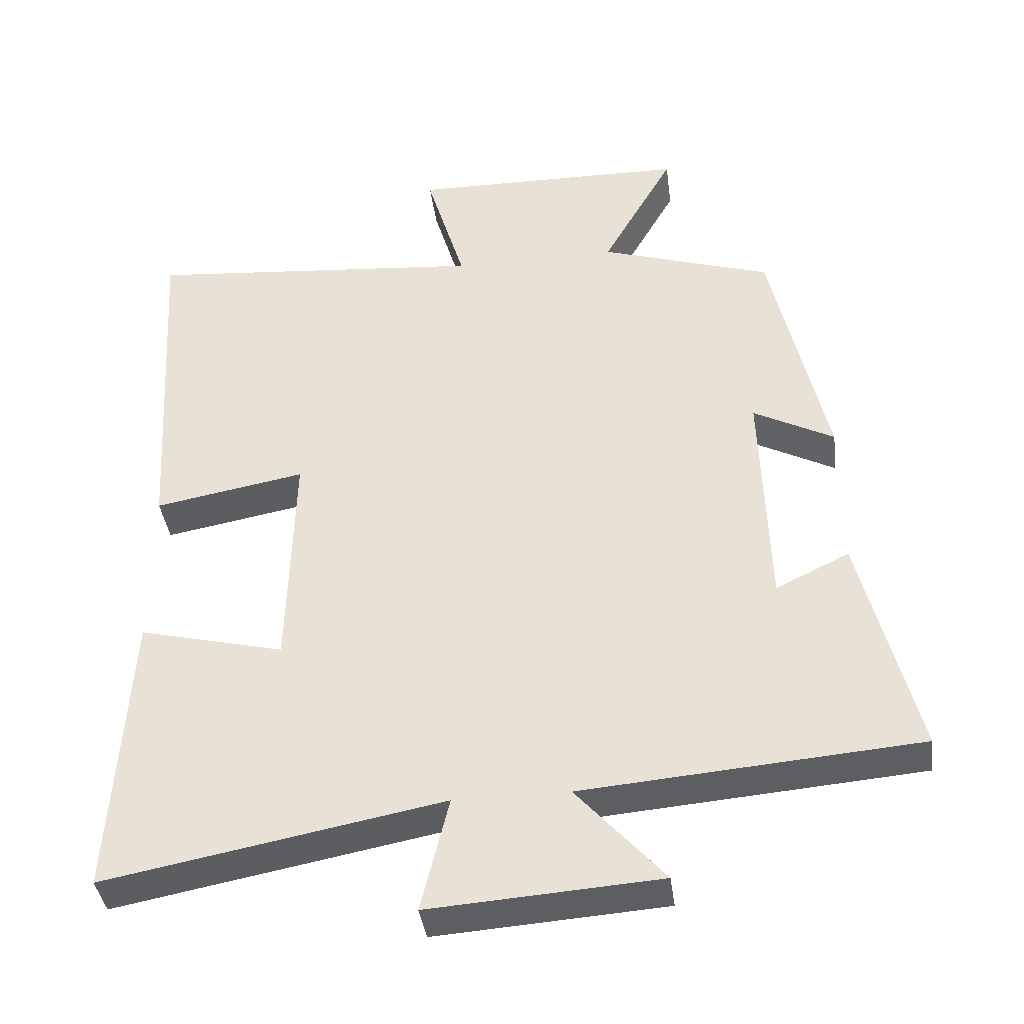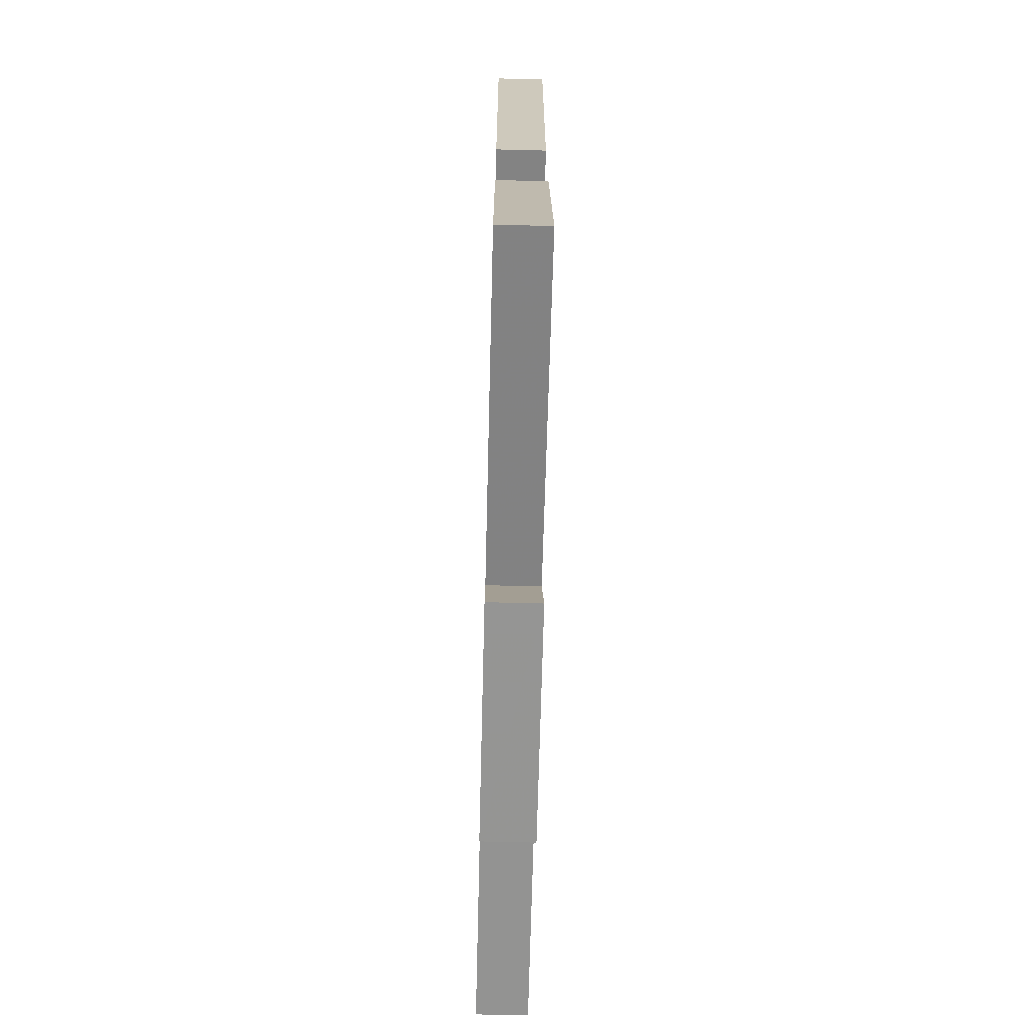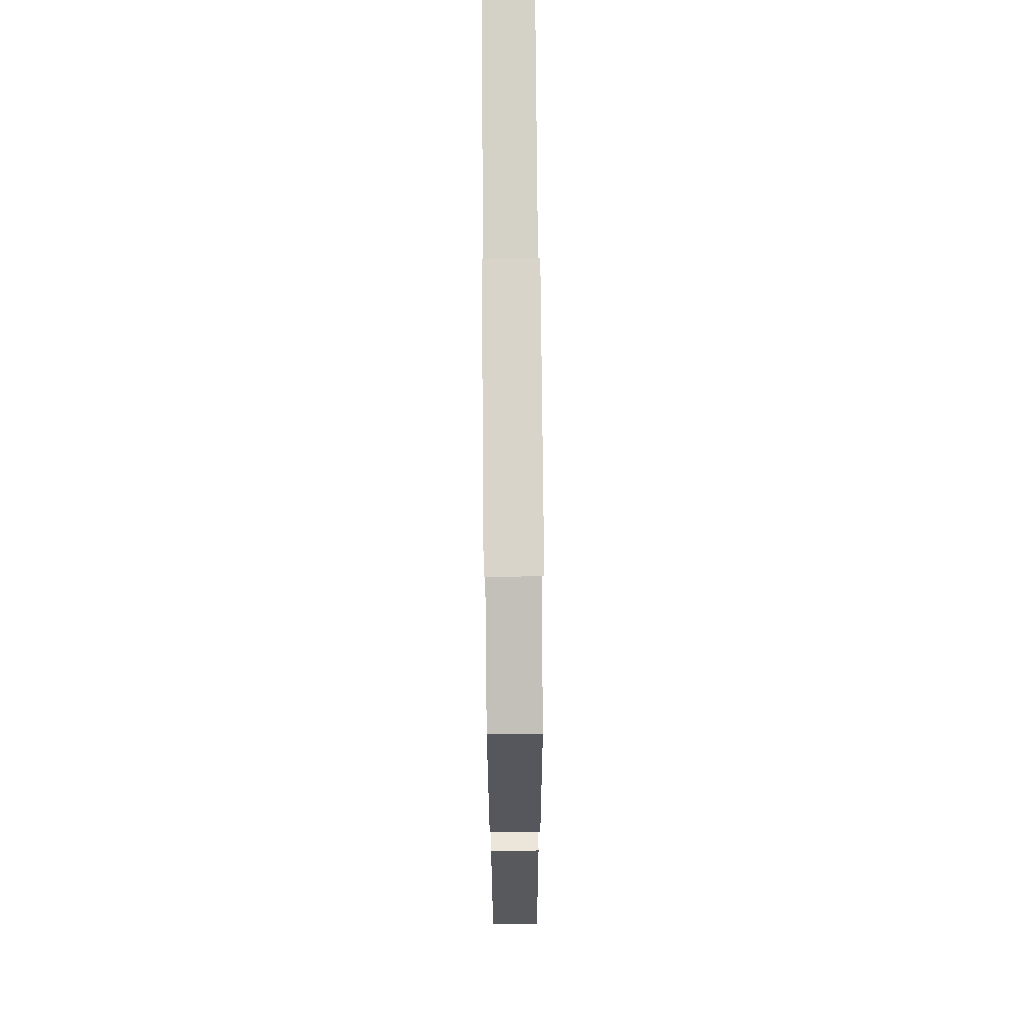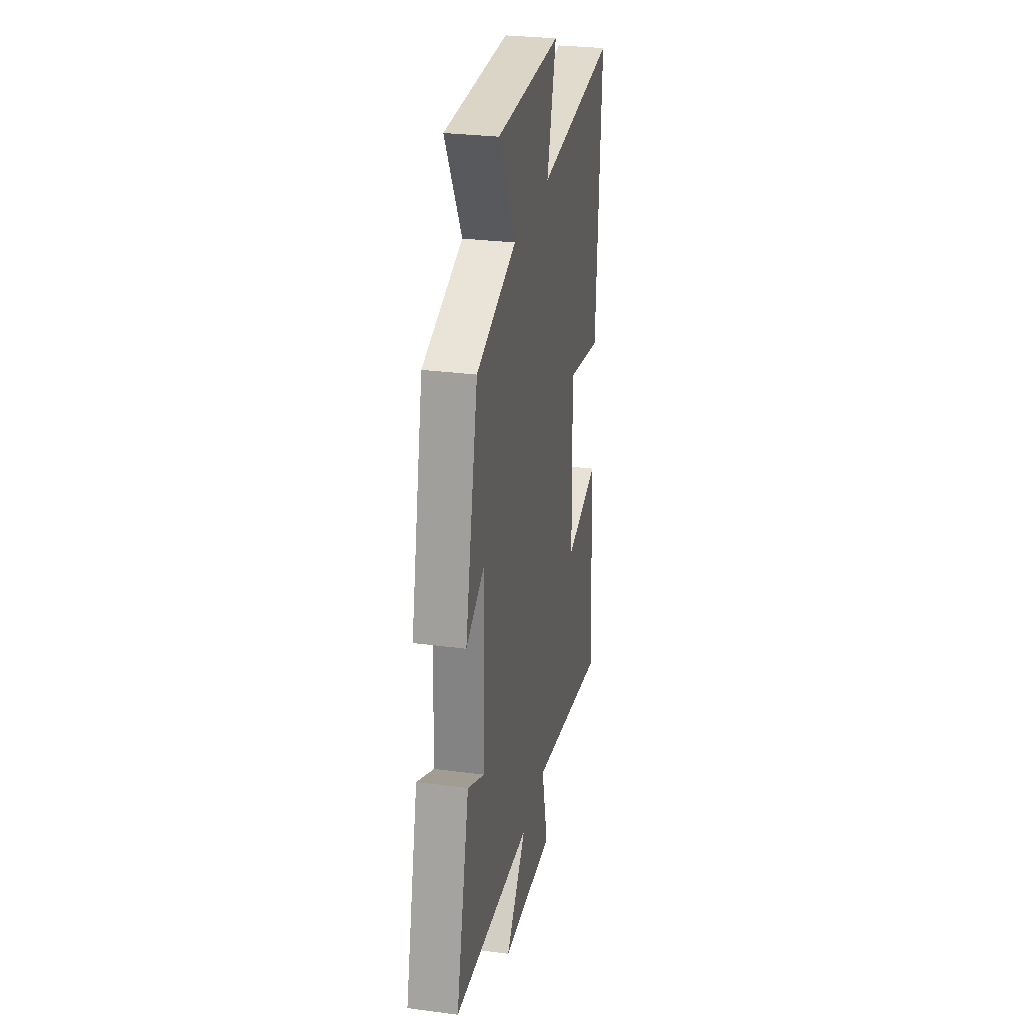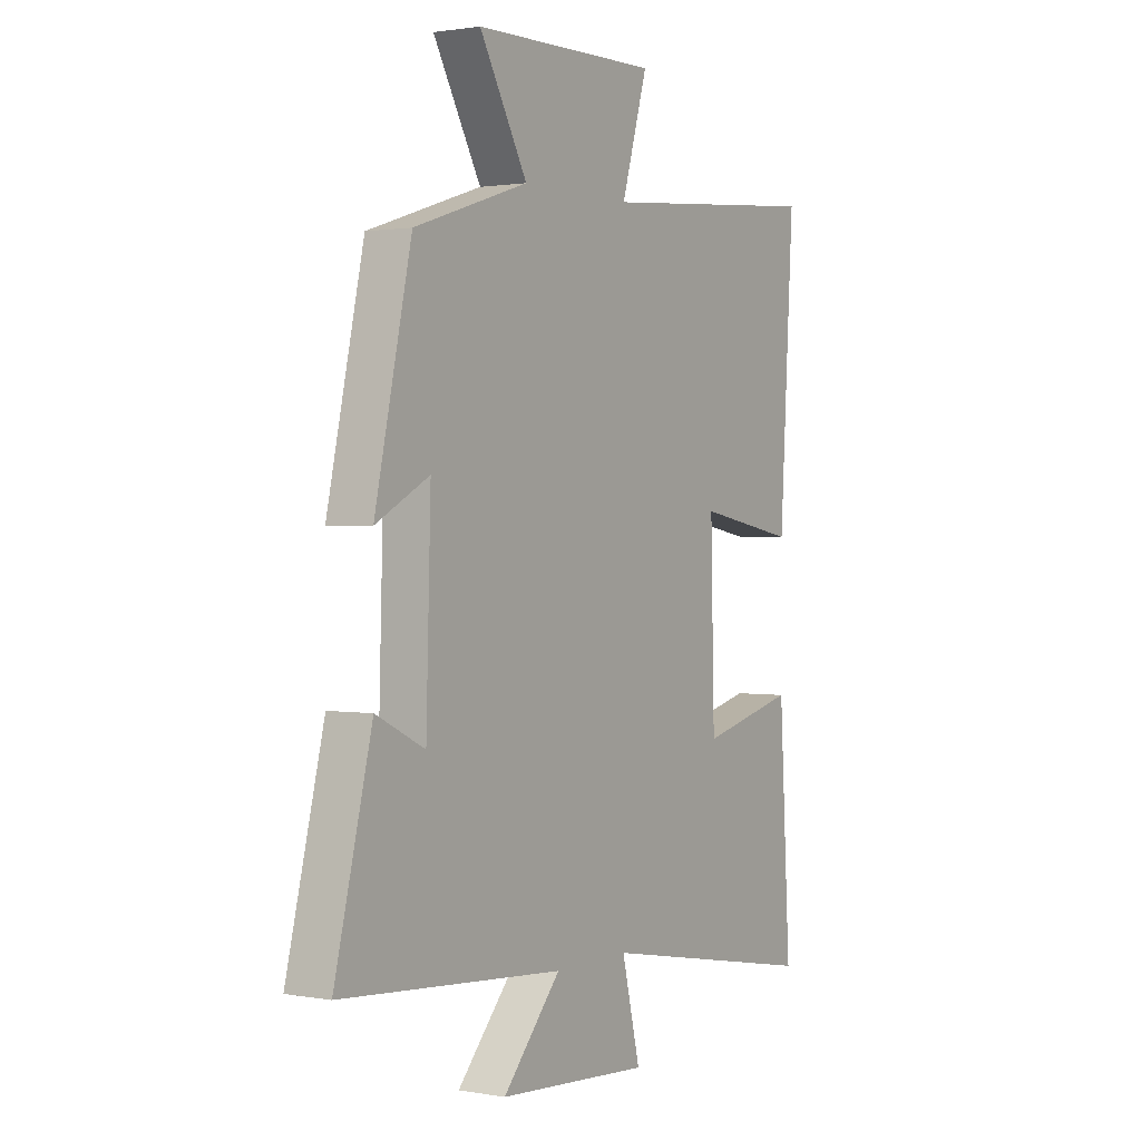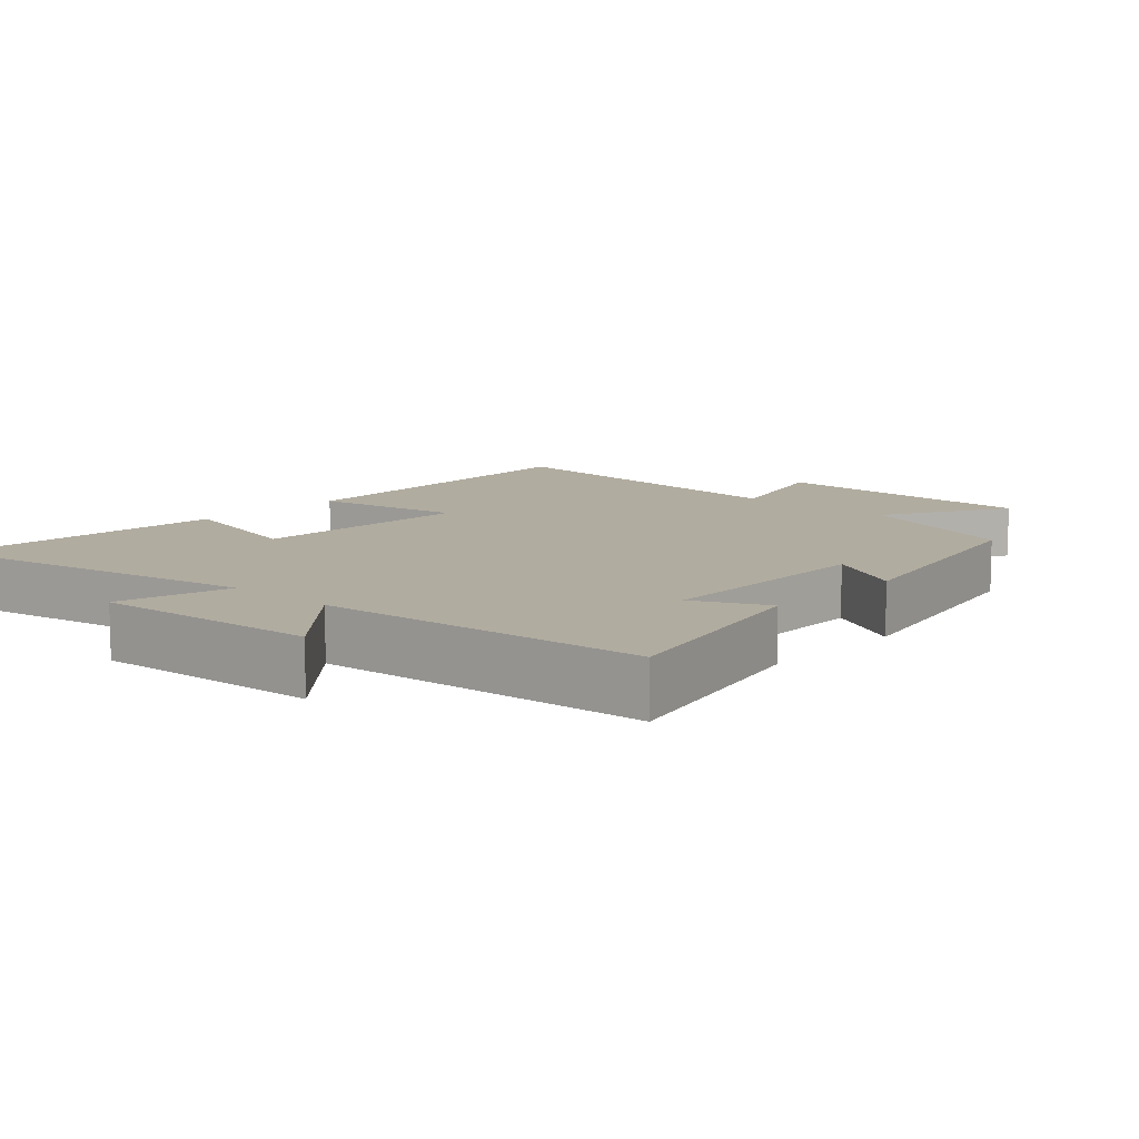
<metadata>
{"format":"obj","ext":"obj","renderer":"f3d","projection":"perspective","resolution":1024,"background":"white","views":[{"elev":-39.6,"azim":-172.5,"up":"+Z"},{"elev":-71.3,"azim":88.6,"up":"+Z"},{"elev":74.8,"azim":-90.5,"up":"+Z"},{"elev":28.7,"azim":-78.8,"up":"+Z"},{"elev":1.3,"azim":-57.4,"up":"+Z"},{"elev":10.1,"azim":-137.2,"up":"+Y"}]}
</metadata>
<code>
v 0.53 0.07 0.542
v 0.5 0.07 0.052
v 0.289 0.07 0.09
v 0.297 0.07 -0.232
v 0.5 0.07 -0.182
v 0.524 0.07 -0.588
v 0.052 0.07 -0.5
v 0.091 0.07 -0.661
v -0.231 0.07 -0.639
v -0.108 0.07 -0.5
v -0.579 0.07 -0.462
v -0.5 0.07 -0.143
v -0.397 0.07 -0.193
v -0.387 0.07 0.133
v -0.5 0.07 0.073
v -0.423 0.07 0.422
v -0.182 0.07 0.5
v -0.283 0.07 0.679
v 0.107 0.07 0.685
v 0.052 0.07 0.5
v 0.53 0 0.542
v 0.5 0 0.052
v 0.289 0 0.09
v 0.297 0 -0.232
v 0.5 0 -0.182
v 0.524 0 -0.588
v 0.052 0 -0.5
v 0.091 0 -0.661
v -0.231 0 -0.639
v -0.108 0 -0.5
v -0.579 0 -0.462
v -0.5 0 -0.143
v -0.397 0 -0.193
v -0.387 0 0.133
v -0.5 0 0.073
v -0.423 0 0.422
v -0.182 0 0.5
v -0.283 0 0.679
v 0.107 0 0.685
v 0.052 0 0.5
f 17 18 19 20
f 16 17 20
f 15 16 20
f 14 15 20
f 13 14 20 1
f 10 11 12 13
f 10 13 1
f 7 8 9 10
f 4 5 6 7
f 3 4 7 10
f 1 2 3
f 1 3 10
f 40 39 38 37
f 40 37 36
f 40 36 35
f 40 35 34
f 21 40 34 33
f 33 32 31 30
f 21 33 30
f 30 29 28 27
f 27 26 25 24
f 30 27 24 23
f 23 22 21
f 30 23 21
f 1 21 22 2
f 2 22 23 3
f 3 23 24 4
f 4 24 25 5
f 5 25 26 6
f 6 26 27 7
f 7 27 28 8
f 8 28 29 9
f 9 29 30 10
f 10 30 31 11
f 11 31 32 12
f 12 32 33 13
f 13 33 34 14
f 14 34 35 15
f 15 35 36 16
f 16 36 37 17
f 17 37 38 18
f 18 38 39 19
f 19 39 40 20
f 20 40 21 1

</code>
